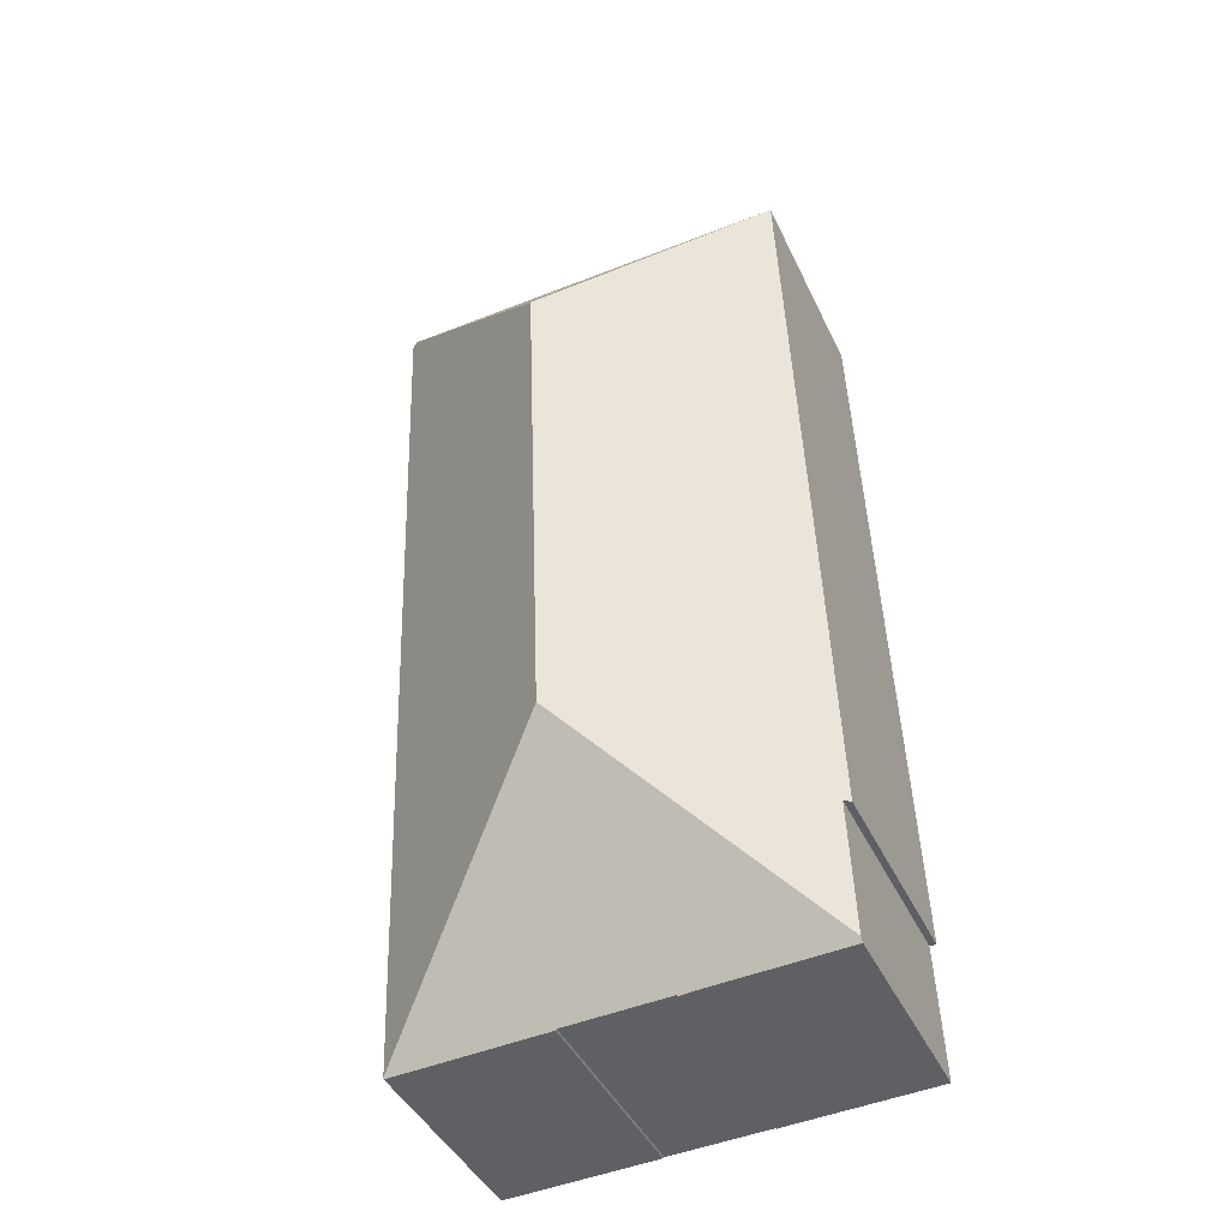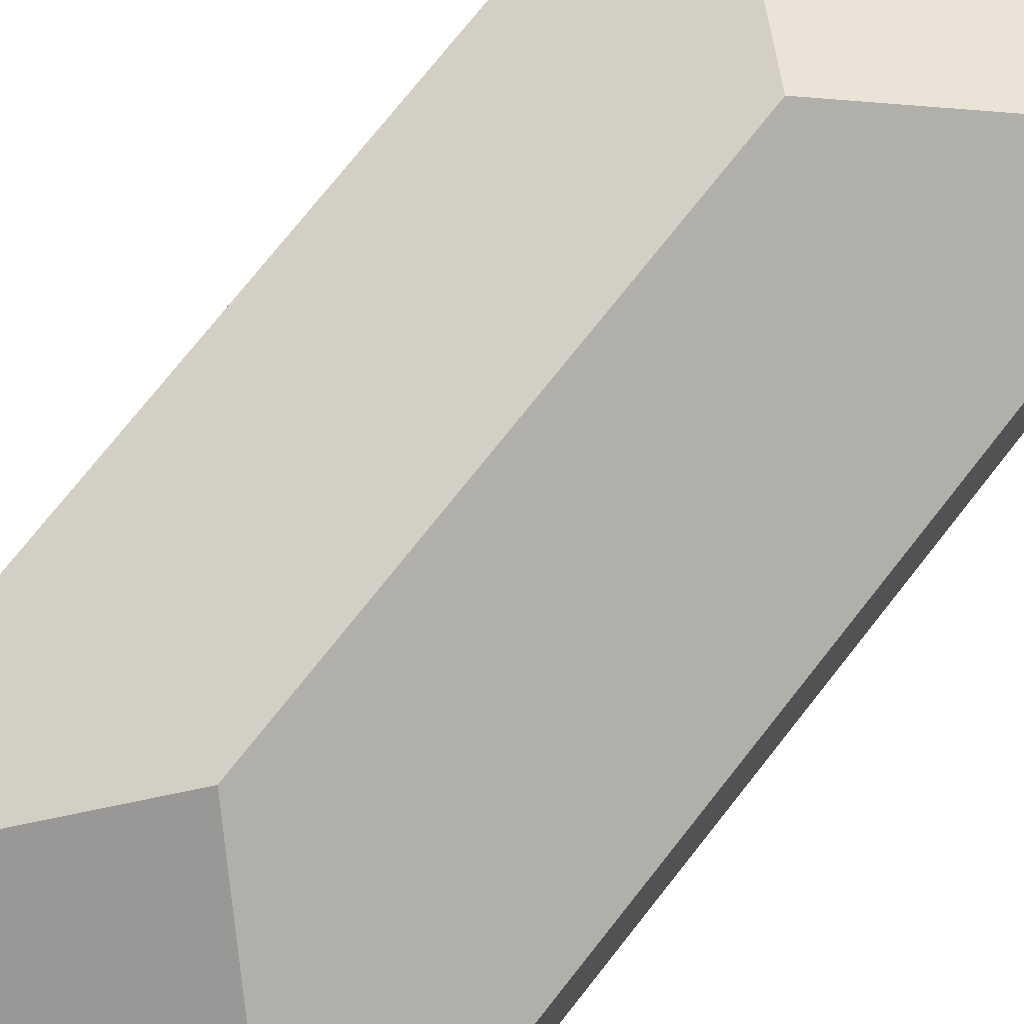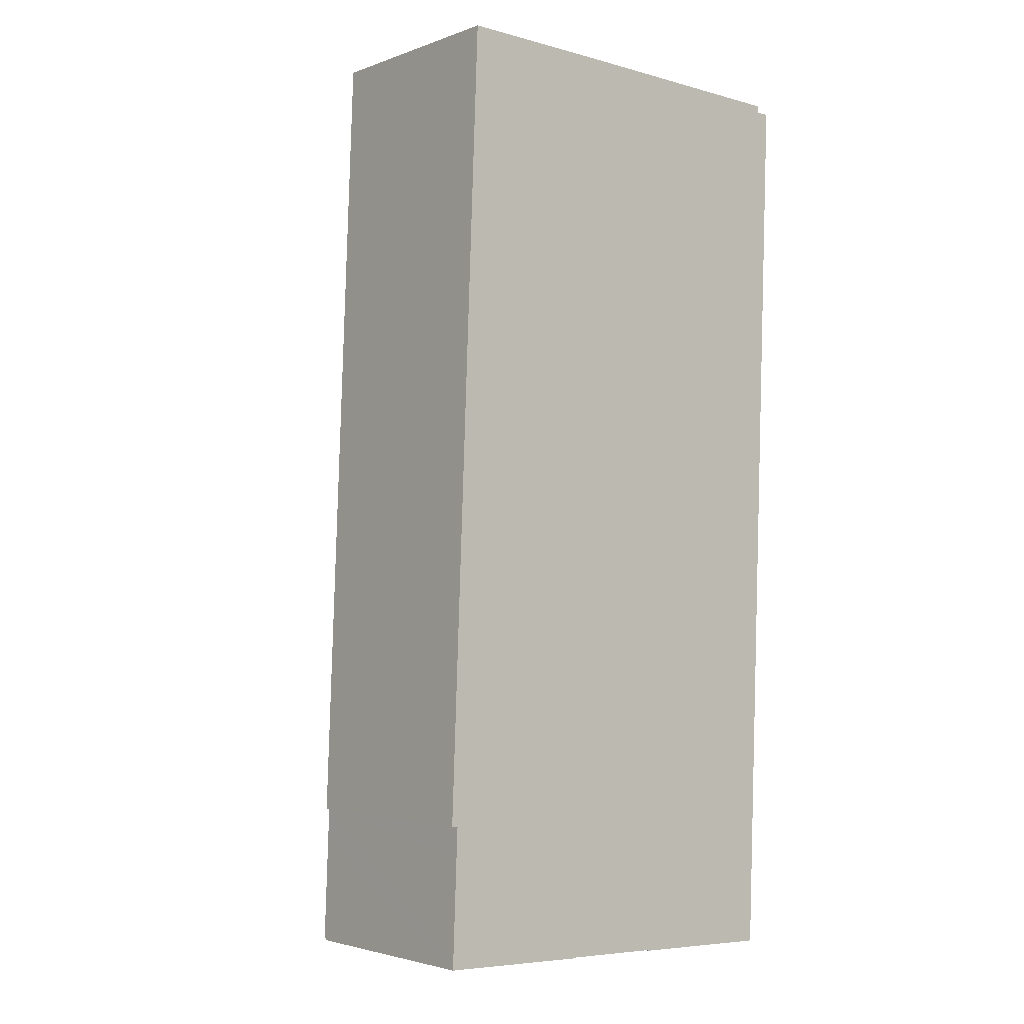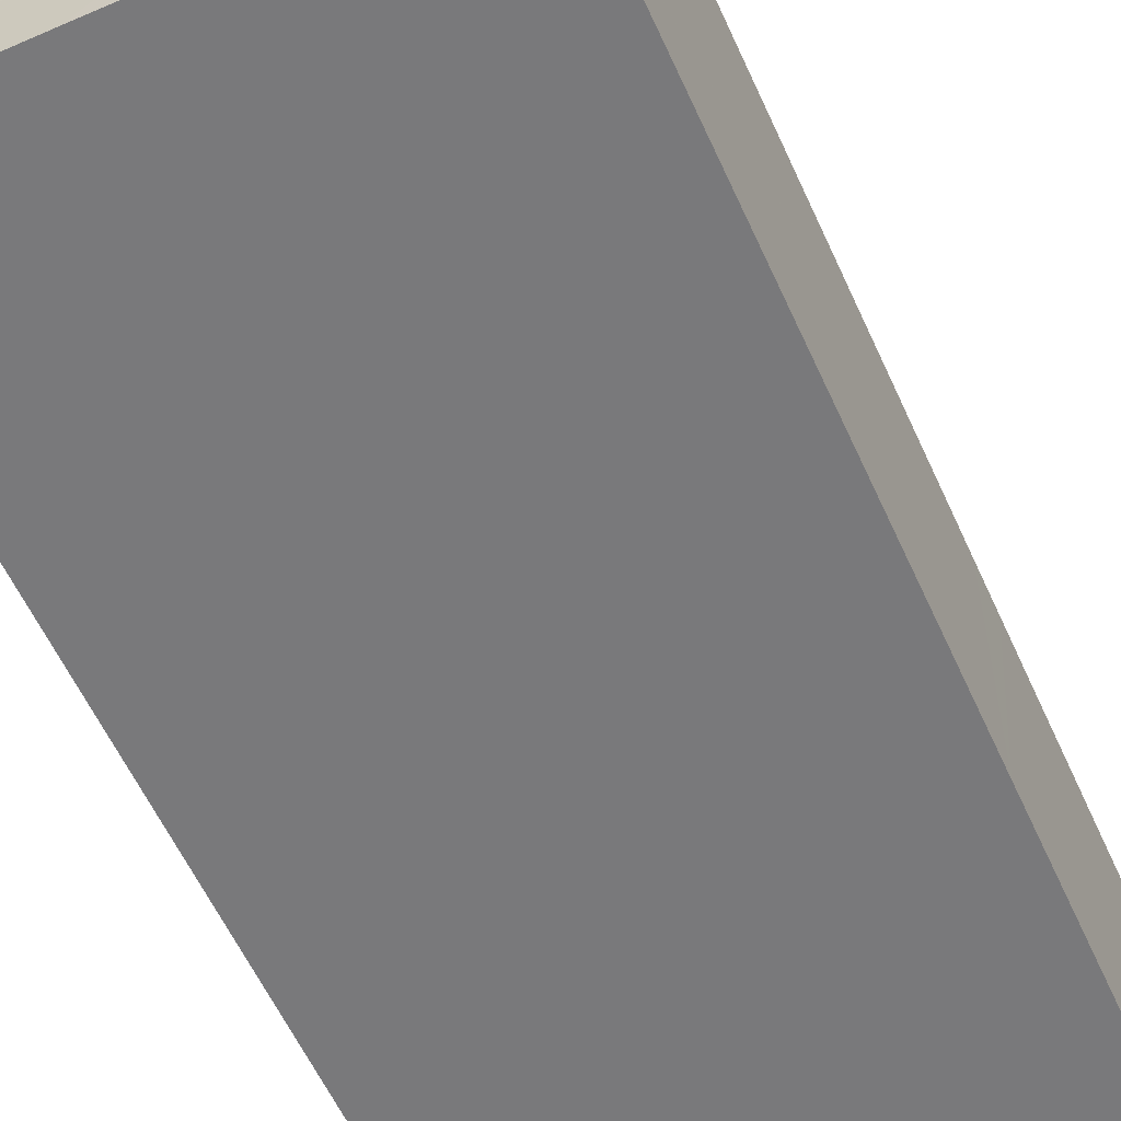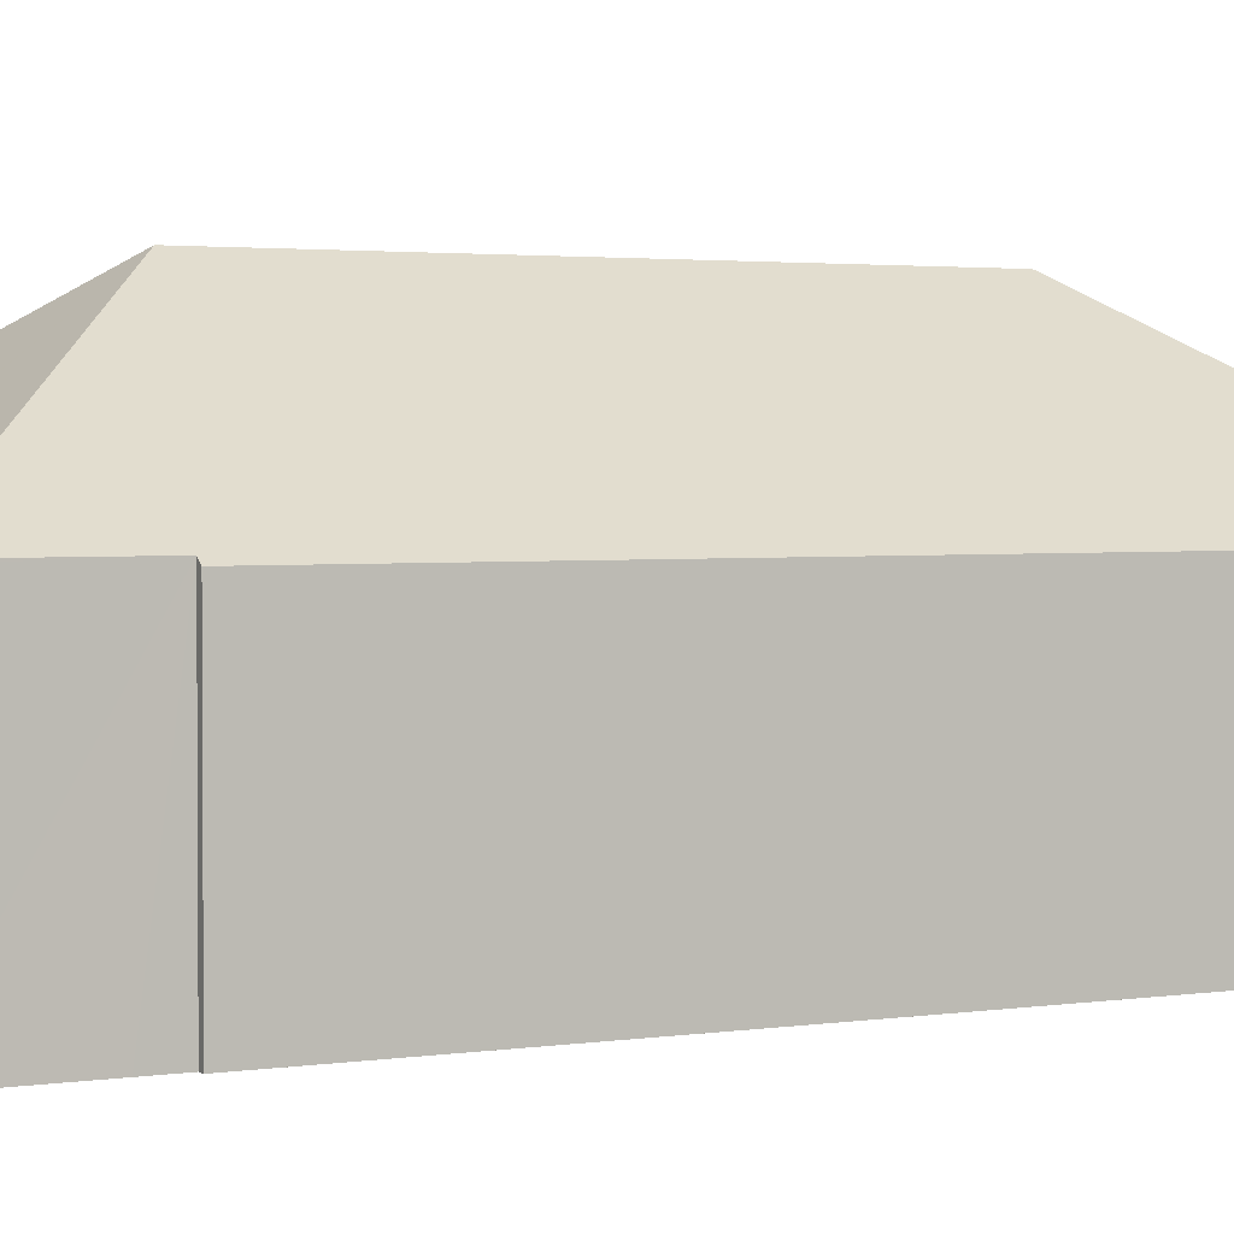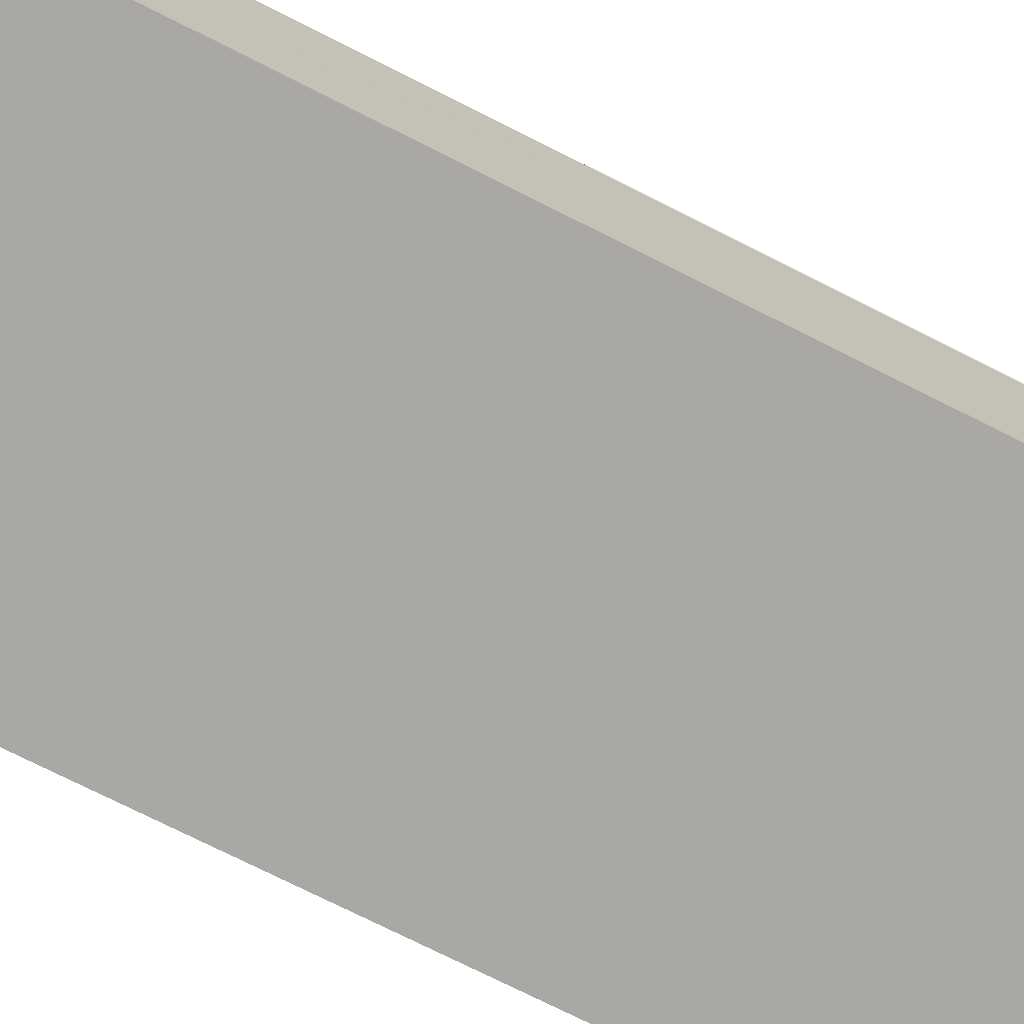
<metadata>
{"format":"obj","ext":"obj","renderer":"f3d","projection":"perspective","resolution":1024,"background":"white","views":[{"elev":-43.0,"azim":-156.1,"up":"+Z"},{"elev":76.0,"azim":40.6,"up":"+Y"},{"elev":-2.9,"azim":-39.3,"up":"+Z"},{"elev":-57.9,"azim":26.3,"up":"+Y"},{"elev":2.2,"azim":-118.0,"up":"+Y"},{"elev":-75.1,"azim":65.5,"up":"+Y"}]}
</metadata>
<code>
v  17.76 8.624 30.56
v  9.168 14.46 22.85
v  17.45 8.838 30.57
v  17.75 8.624 30.52
v  17.75 8.625 30.38
v  17.01 8.631 10.8
v  8.407 14.46 2.519
v  16.89 8.632 7.768
v  16.83 8.632 6.101
v  16.8 8.633 5.235
v  16.37 8.636 -5.995
v  16.37 8.636 -6.027
v  0.057 8.794 -5.262
v  0.05 8.672 -5.435
v  5.717 8.648 -5.657
v  6.144 8.665 -5.647
v  6.142 8.637 -5.687
v  6.246 8.663 -5.653
v  10.13 8.653 -5.796
v  10.23 8.652 -5.801
v  10.28 8.628 -5.836
v  10.69 8.627 -5.851
v  16.37 8.604 -6.072
v  1.207 8.638 31.4
v  0.26 8.798 0.012
v  0 8.616 5.276e-16
v  0.21 8.795 -1.213
v  7.778 8.624 31.19
v  17.23 8.642 30.86
v  17.24 8.837 30.58
v  10.69 3.583e-16 -5.851
v  16.37 3.718e-16 -6.072
v  10.28 3.574e-16 -5.836
v  10.23 3.552e-16 -5.801
v  6.144 3.458e-16 -5.647
v  10.13 3.549e-16 -5.796
v  6.246 3.461e-16 -5.653
v  5.717 3.464e-16 -5.657
v  6.142 3.482e-16 -5.687
v  0.05 3.328e-16 -5.435
v  0.26 -7.348e-19 0.012
v  0 0 0
v  17.24 -1.872e-15 30.58
v  17.23 -1.889e-15 30.86
v  17.76 -1.871e-15 30.56
v  17.75 -1.869e-15 30.52
v  17.75 -1.86e-15 30.38
v  17.01 -6.616e-16 10.8
v  16.89 -4.757e-16 7.768
v  16.83 -3.736e-16 6.101
v  16.8 -3.206e-16 5.235
v  16.37 3.671e-16 -5.995
v  16.37 3.69e-16 -6.027
v  0.057 3.222e-16 -5.262
v  0.21 7.427e-17 -1.213
v  1.207 -1.923e-15 31.4
v  7.778 -1.91e-15 31.19
v  17.45 -1.872e-15 30.57
g defaultobject
f 1 2 3
f 2 1 4
f 2 4 5
f 2 5 6
f 2 6 7
f 7 6 8
f 7 8 9
f 7 9 10
f 7 10 11
f 7 11 12
f 13 7 14
f 15 14 7
f 16 15 7
f 17 15 16
f 18 16 7
f 19 18 7
f 12 19 7
f 20 19 12
f 21 20 12
f 22 21 12
f 23 22 12
f 24 25 26
f 25 24 7
f 7 24 2
f 27 7 13
f 7 27 25
f 28 2 24
f 2 28 29
f 2 29 30
f 2 30 3
f 31 23 32
f 23 31 22
f 22 31 33
f 22 33 21
f 34 19 20
f 19 34 18
f 18 34 16
f 16 34 35
f 35 34 36
f 35 36 37
f 17 38 15
f 38 17 39
f 15 40 14
f 40 15 38
f 41 26 25
f 26 41 42
f 21 34 20
f 34 21 33
f 35 17 16
f 17 35 39
f 29 43 30
f 43 29 44
f 45 4 1
f 4 45 5
f 5 45 6
f 6 45 46
f 6 46 47
f 6 47 48
f 6 48 8
f 8 48 49
f 8 49 9
f 9 49 10
f 10 49 11
f 11 49 50
f 11 50 51
f 11 51 52
f 11 52 12
f 12 52 23
f 23 52 32
f 32 52 53
f 14 27 13
f 27 14 40
f 27 40 25
f 25 40 54
f 25 54 55
f 25 55 41
f 26 56 24
f 56 26 42
f 56 28 24
f 28 56 29
f 29 56 57
f 29 57 44
f 43 3 30
f 3 43 1
f 1 43 45
f 45 43 58
f 57 43 44
f 58 46 45
f 46 58 47
f 47 58 43
f 47 43 48
f 48 43 57
f 48 57 56
f 48 56 42
f 48 42 49
f 49 42 50
f 50 42 51
f 51 42 41
f 51 41 52
f 52 41 32
f 41 31 32
f 31 41 55
f 31 55 34
f 34 55 36
f 36 55 37
f 37 55 54
f 37 54 35
f 35 54 38
f 35 38 39
f 38 54 40
f 33 31 34

</code>
